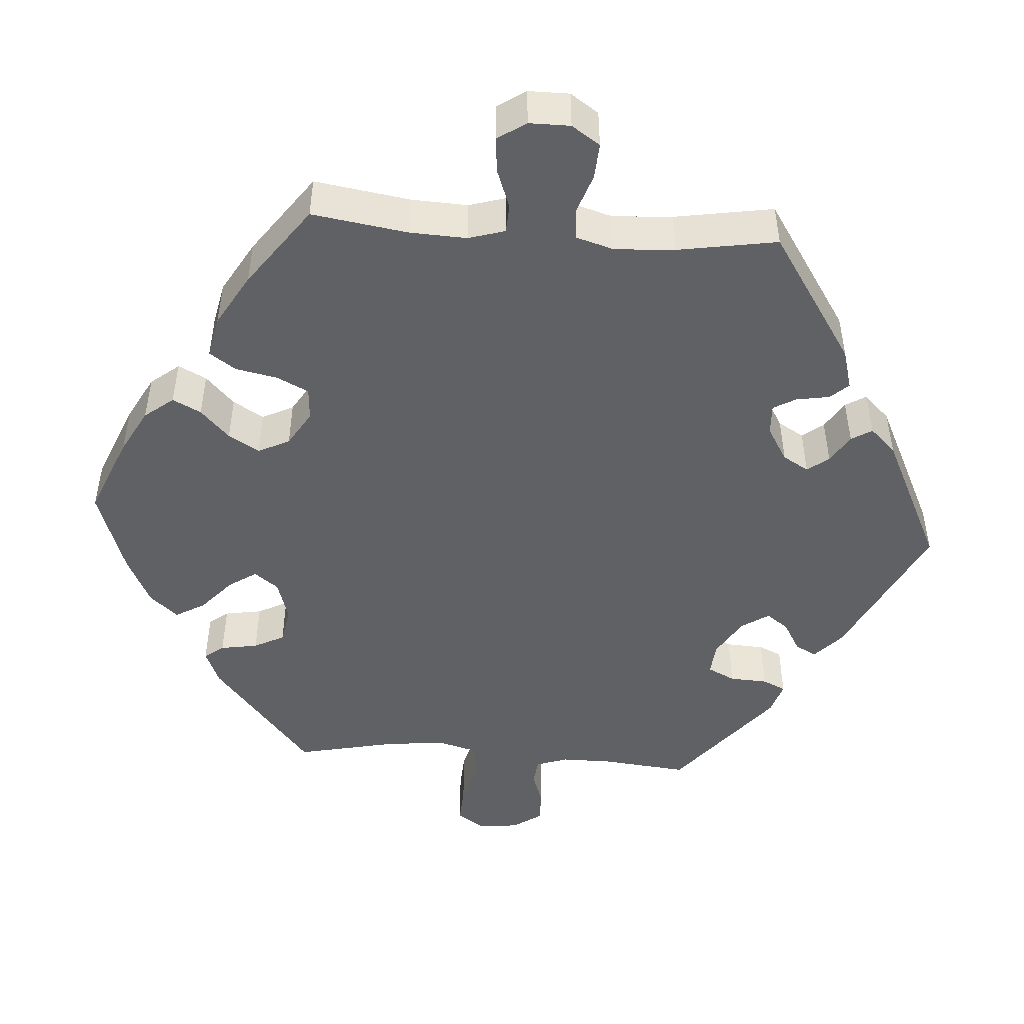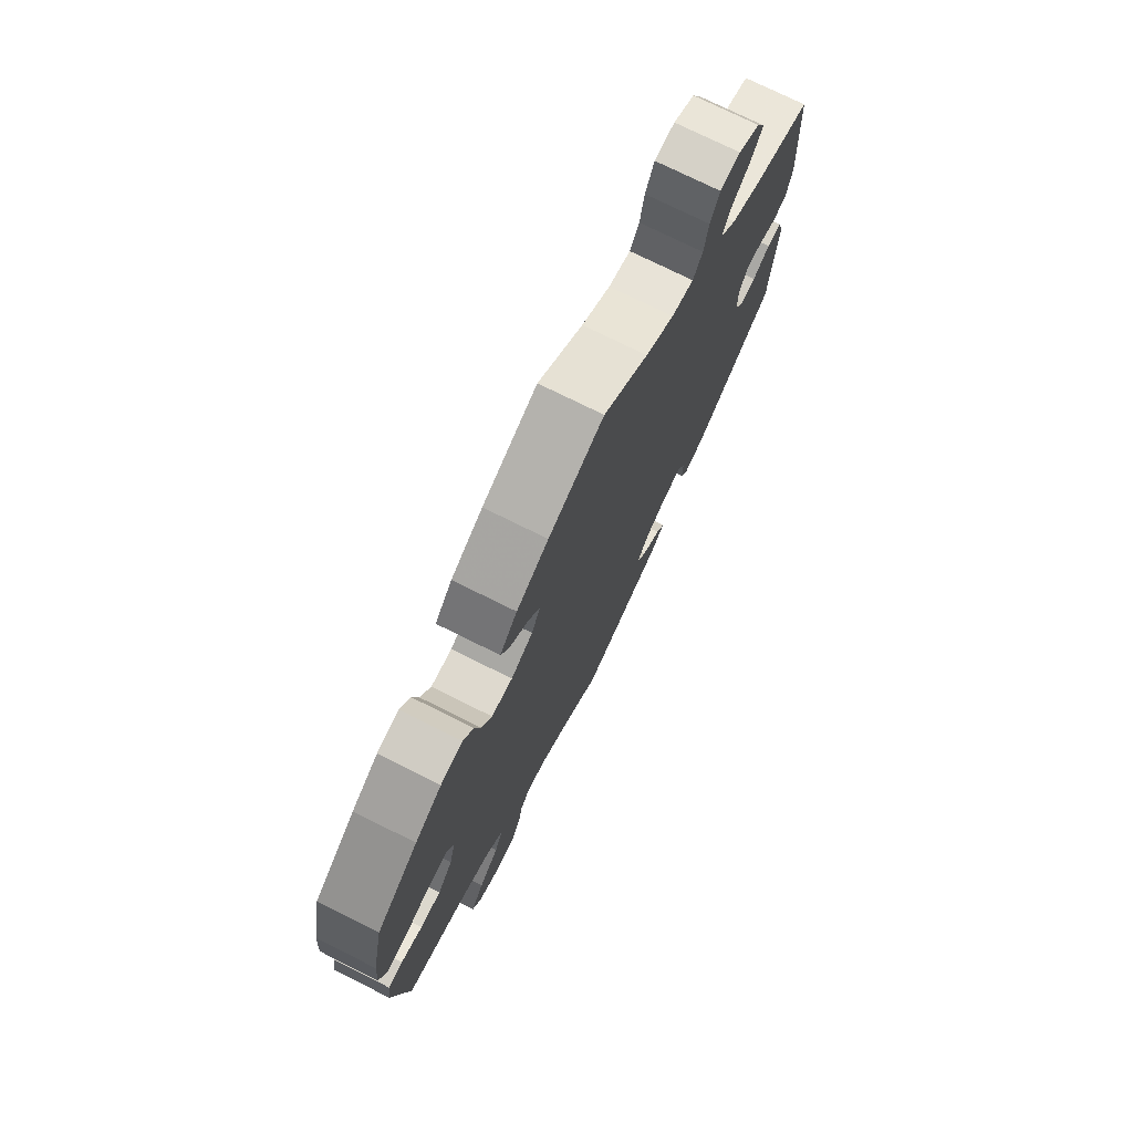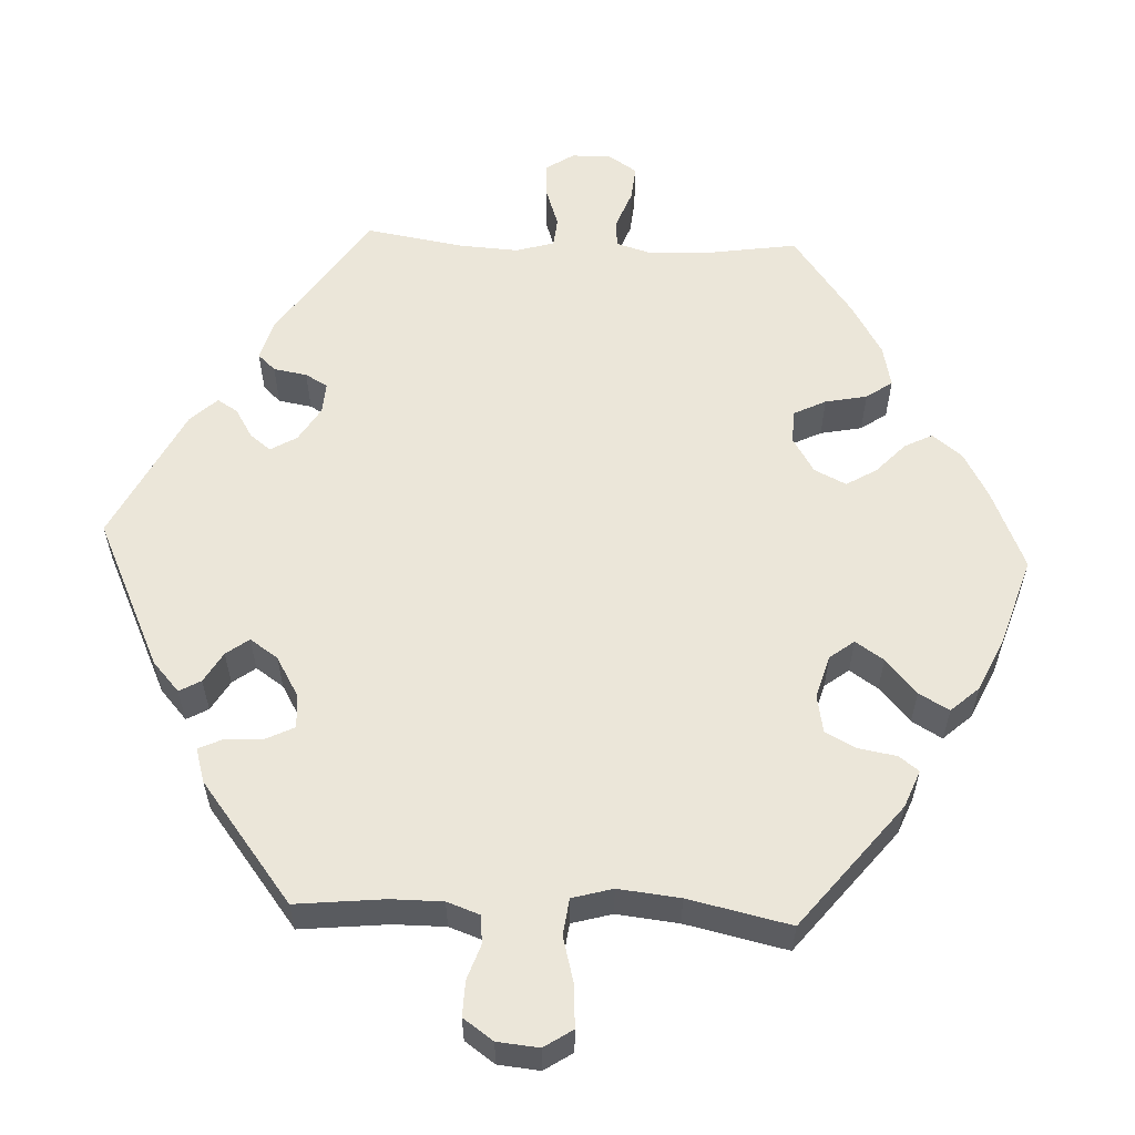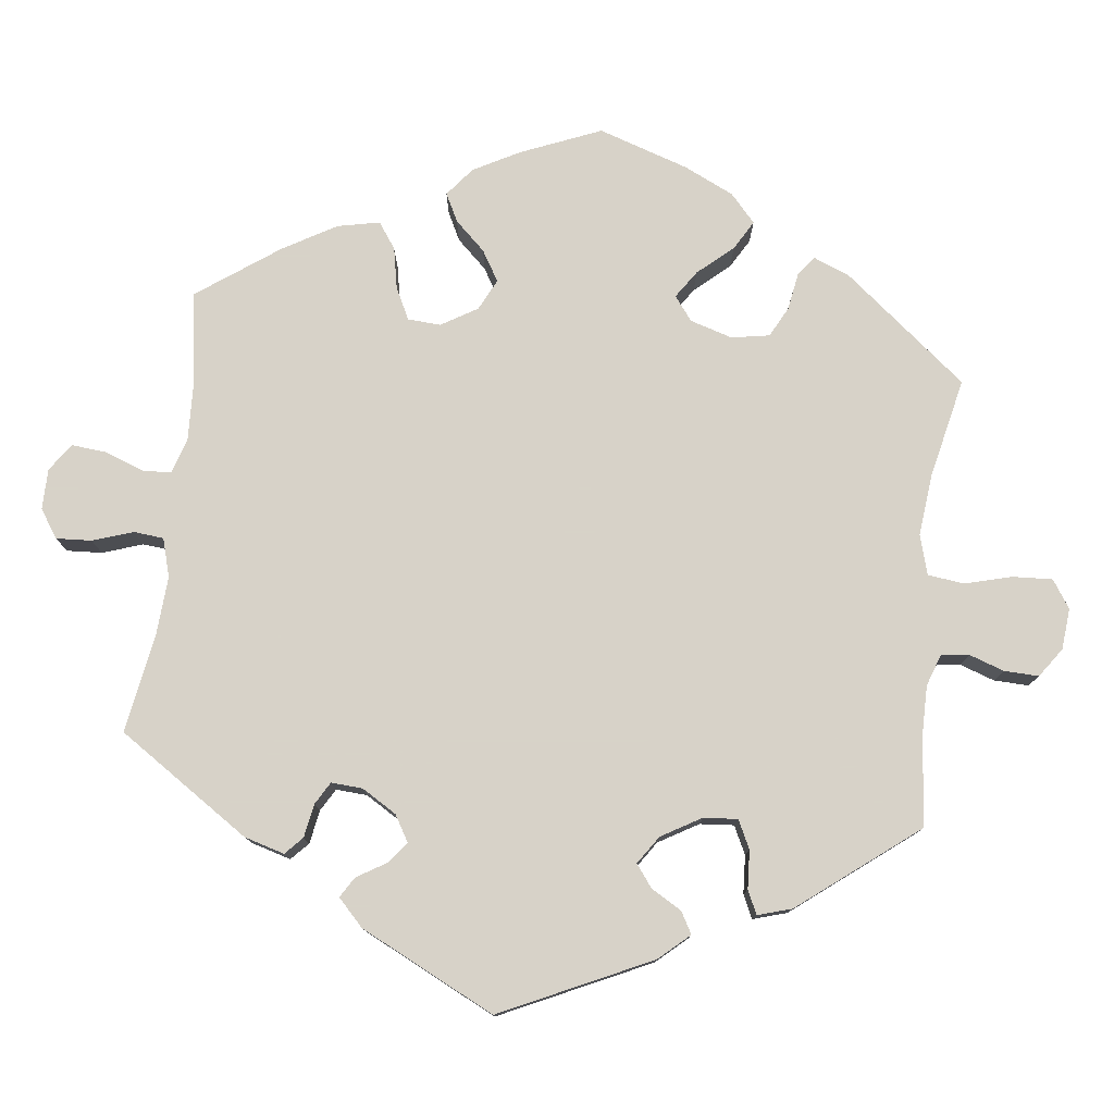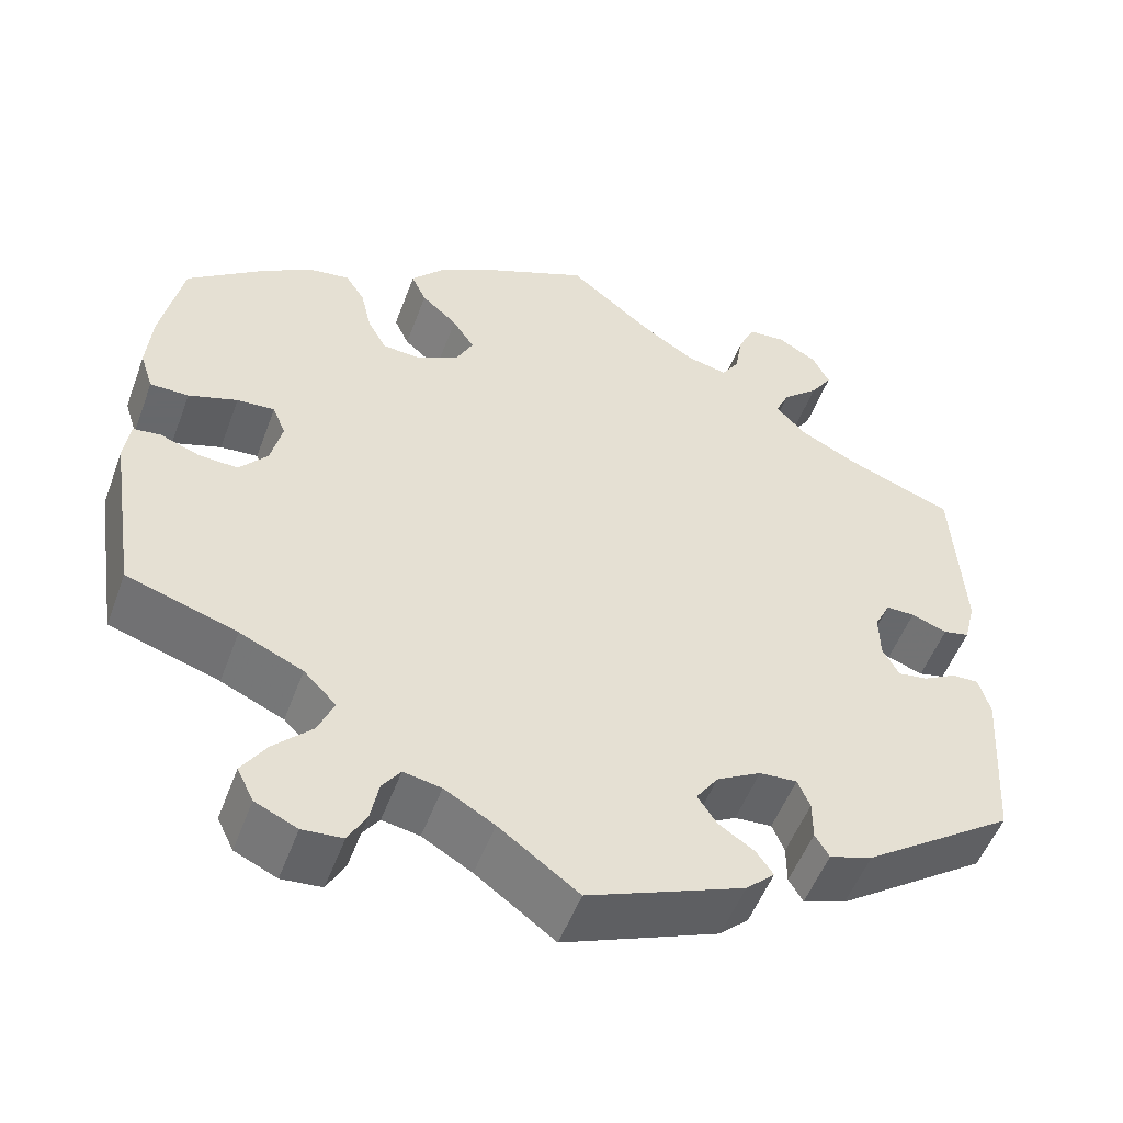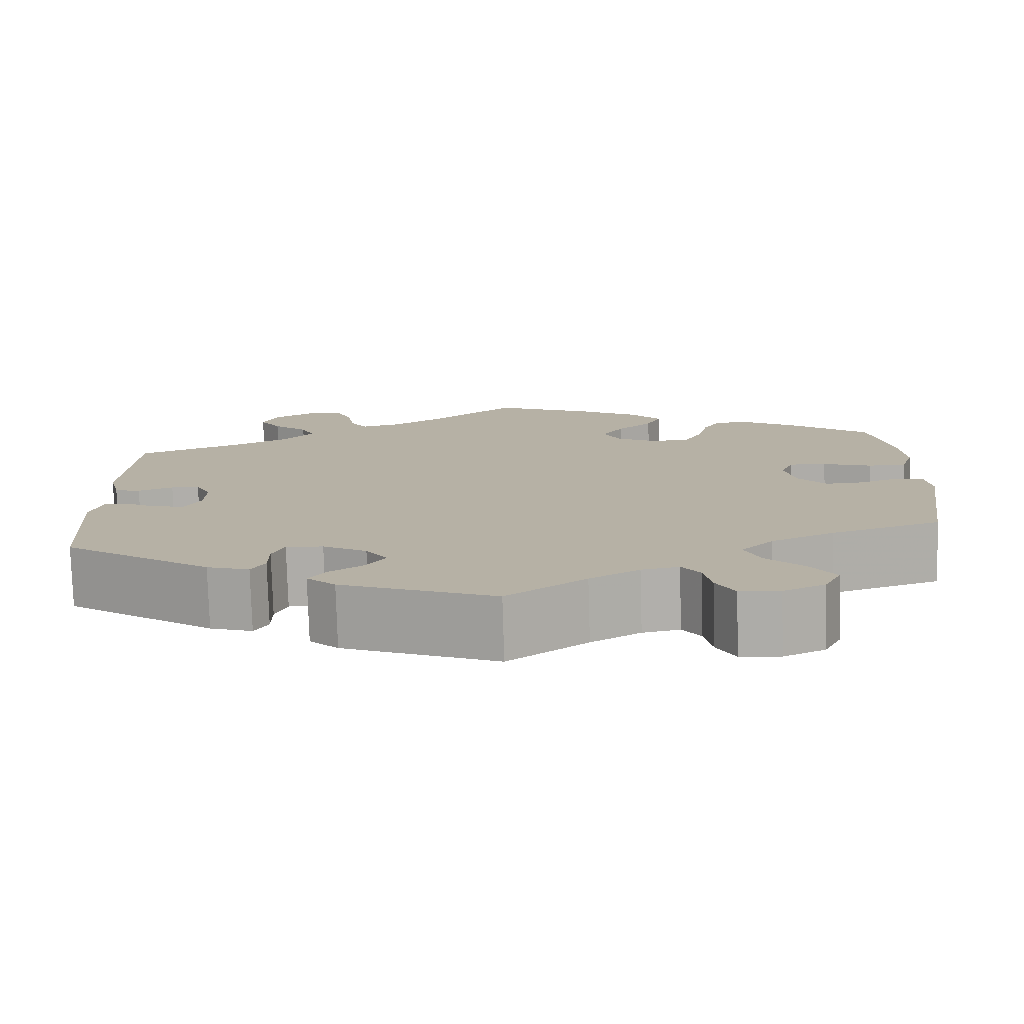
<metadata>
{"format":"obj","ext":"obj","renderer":"f3d","projection":"perspective","resolution":1024,"background":"white","views":[{"elev":-47.0,"azim":25.9,"up":"+Y"},{"elev":75.2,"azim":-63.6,"up":"+Z"},{"elev":57.5,"azim":-147.3,"up":"+Y"},{"elev":77.3,"azim":126.8,"up":"+Y"},{"elev":-52.3,"azim":-20.2,"up":"+Z"},{"elev":-77.8,"azim":-178.3,"up":"+Z"}]}
</metadata>
<code>
v -0.091 0.07 -0.512
v -0.148 0.07 -0.479
v -0.191 0.07 -0.471
v -0.212 0.07 -0.5
v -0.221 0.07 -0.546
v -0.242 0.07 -0.585
v -0.288 0.07 -0.589
v -0.336 0.07 -0.567
v -0.355 0.07 -0.529
v -0.327 0.07 -0.486
v -0.283 0.07 -0.442
v -0.265 0.07 -0.399
v -0.302 0.07 -0.361
v -0.374 0.07 -0.329
v -0.5 0.07 -0.289
v -0.531 0.07 -0.089
v -0.524 0.07 -0.039
v -0.493 0.07 -0.035
v -0.447 0.07 -0.052
v -0.403 0.07 -0.054
v -0.371 0.07 -0.016
v -0.358 0.07 0.039
v -0.373 0.07 0.075
v -0.416 0.07 0.072
v -0.472 0.07 0.053
v -0.516 0.07 0.053
v -0.531 0.07 0.099
v -0.525 0.07 0.17
v -0.5 0.07 0.289
v -0.411 0.07 0.357
v -0.354 0.07 0.392
v -0.307 0.07 0.399
v -0.285 0.07 0.365
v -0.273 0.07 0.313
v -0.251 0.07 0.273
v -0.206 0.07 0.27
v -0.159 0.07 0.296
v -0.14 0.07 0.334
v -0.165 0.07 0.372
v -0.206 0.07 0.408
v -0.223 0.07 0.445
v -0.186 0.07 0.486
v -0.118 0.07 0.525
v 0 0.07 0.578
v 0.096 0.07 0.501
v 0.157 0.07 0.462
v 0.204 0.07 0.451
v 0.224 0.07 0.482
v 0.233 0.07 0.535
v 0.252 0.07 0.576
v 0.295 0.07 0.579
v 0.34 0.07 0.553
v 0.359 0.07 0.514
v 0.334 0.07 0.476
v 0.293 0.07 0.44
v 0.277 0.07 0.405
v 0.312 0.07 0.368
v 0.38 0.07 0.334
v 0.5 0.07 0.289
v 0.512 0.07 0.087
v 0.499 0.07 0.035
v 0.469 0.07 0.028
v 0.428 0.07 0.043
v 0.395 0.07 0.043
v 0.377 0.07 0.007
v 0.378 0.07 -0.045
v 0.397 0.07 -0.079
v 0.431 0.07 -0.074
v 0.469 0.07 -0.053
v 0.5 0.07 -0.052
v 0.513 0.07 -0.097
v 0.5 0.07 -0.289
v 0.327 0.07 -0.409
v 0.278 0.07 -0.425
v 0.262 0.07 -0.398
v 0.262 0.07 -0.353
v 0.248 0.07 -0.32
v 0.205 0.07 -0.323
v 0.154 0.07 -0.352
v 0.129 0.07 -0.388
v 0.151 0.07 -0.421
v 0.192 0.07 -0.448
v 0.211 0.07 -0.475
v 0.178 0.07 -0.506
v 0 0.07 -0.578
v -0.091 0 -0.512
v -0.148 0 -0.479
v -0.191 0 -0.471
v -0.212 0 -0.5
v -0.221 0 -0.546
v -0.242 0 -0.585
v -0.288 0 -0.589
v -0.336 0 -0.567
v -0.355 0 -0.529
v -0.327 0 -0.486
v -0.283 0 -0.442
v -0.265 0 -0.399
v -0.302 0 -0.361
v -0.374 0 -0.329
v -0.5 0 -0.289
v -0.531 0 -0.089
v -0.524 0 -0.039
v -0.493 0 -0.035
v -0.447 0 -0.052
v -0.403 0 -0.054
v -0.371 0 -0.016
v -0.358 0 0.039
v -0.373 0 0.075
v -0.416 0 0.072
v -0.472 0 0.053
v -0.516 0 0.053
v -0.531 0 0.099
v -0.525 0 0.17
v -0.5 0 0.289
v -0.411 0 0.357
v -0.354 0 0.392
v -0.307 0 0.399
v -0.285 0 0.365
v -0.273 0 0.313
v -0.251 0 0.273
v -0.206 0 0.27
v -0.159 0 0.296
v -0.14 0 0.334
v -0.165 0 0.372
v -0.206 0 0.408
v -0.223 0 0.445
v -0.186 0 0.486
v -0.118 0 0.525
v 0 0 0.578
v 0.096 0 0.501
v 0.157 0 0.462
v 0.204 0 0.451
v 0.224 0 0.482
v 0.233 0 0.535
v 0.252 0 0.576
v 0.295 0 0.579
v 0.34 0 0.553
v 0.359 0 0.514
v 0.334 0 0.476
v 0.293 0 0.44
v 0.277 0 0.405
v 0.312 0 0.368
v 0.38 0 0.334
v 0.5 0 0.289
v 0.512 0 0.087
v 0.499 0 0.035
v 0.469 0 0.028
v 0.428 0 0.043
v 0.395 0 0.043
v 0.377 0 0.007
v 0.378 0 -0.045
v 0.397 0 -0.079
v 0.431 0 -0.074
v 0.469 0 -0.053
v 0.5 0 -0.052
v 0.513 0 -0.097
v 0.5 0 -0.289
v 0.327 0 -0.409
v 0.278 0 -0.425
v 0.262 0 -0.398
v 0.262 0 -0.353
v 0.248 0 -0.32
v 0.205 0 -0.323
v 0.154 0 -0.352
v 0.129 0 -0.388
v 0.151 0 -0.421
v 0.192 0 -0.448
v 0.211 0 -0.475
v 0.178 0 -0.506
v 0 0 -0.578
f 84 85 1
f 81 82 83 84
f 80 81 84 1
f 79 80 1 2
f 78 79 2 3
f 73 74 75 76
f 73 76 77
f 72 73 77
f 71 72 77 78
f 68 69 70 71
f 67 68 71 78
f 60 61 62 63
f 58 59 60 63
f 57 58 63 64
f 56 57 64 65
f 52 53 54 55
f 52 55 56
f 51 52 56
f 48 49 50 51
f 47 48 51 56
f 46 47 56 65
f 42 43 44 45
f 39 40 41 42
f 38 39 42 45
f 37 38 45 46
f 31 32 33 34
f 31 34 35
f 30 31 35
f 29 30 35
f 28 29 35 36
f 24 25 26 27
f 23 24 27 28
f 16 17 18 19
f 14 15 16 19
f 13 14 19 20
f 12 13 20 21
f 8 9 10 11
f 6 7 8 11
f 4 5 6 11
f 3 4 11 12
f 66 67 78 3
f 36 37 46 65
f 23 28 36 65
f 22 23 65 66
f 21 22 66
f 3 12 21 66
f 86 170 169
f 169 168 167 166
f 86 169 166 165
f 87 86 165 164
f 88 87 164 163
f 161 160 159 158
f 162 161 158
f 162 158 157
f 163 162 157 156
f 156 155 154 153
f 163 156 153 152
f 148 147 146 145
f 148 145 144 143
f 149 148 143 142
f 150 149 142 141
f 140 139 138 137
f 141 140 137
f 141 137 136
f 136 135 134 133
f 141 136 133 132
f 150 141 132 131
f 130 129 128 127
f 127 126 125 124
f 130 127 124 123
f 131 130 123 122
f 119 118 117 116
f 120 119 116
f 120 116 115
f 120 115 114
f 121 120 114 113
f 112 111 110 109
f 113 112 109 108
f 104 103 102 101
f 104 101 100 99
f 105 104 99 98
f 106 105 98 97
f 96 95 94 93
f 96 93 92 91
f 96 91 90 89
f 97 96 89 88
f 88 163 152 151
f 150 131 122 121
f 150 121 113 108
f 151 150 108 107
f 151 107 106
f 151 106 97 88
f 1 86 87 2
f 2 87 88 3
f 3 88 89 4
f 4 89 90 5
f 5 90 91 6
f 6 91 92 7
f 7 92 93 8
f 8 93 94 9
f 9 94 95 10
f 10 95 96 11
f 11 96 97 12
f 12 97 98 13
f 13 98 99 14
f 14 99 100 15
f 15 100 101 16
f 16 101 102 17
f 17 102 103 18
f 18 103 104 19
f 19 104 105 20
f 20 105 106 21
f 21 106 107 22
f 22 107 108 23
f 23 108 109 24
f 24 109 110 25
f 25 110 111 26
f 26 111 112 27
f 27 112 113 28
f 28 113 114 29
f 29 114 115 30
f 30 115 116 31
f 31 116 117 32
f 32 117 118 33
f 33 118 119 34
f 34 119 120 35
f 35 120 121 36
f 36 121 122 37
f 37 122 123 38
f 38 123 124 39
f 39 124 125 40
f 40 125 126 41
f 41 126 127 42
f 42 127 128 43
f 43 128 129 44
f 44 129 130 45
f 45 130 131 46
f 46 131 132 47
f 47 132 133 48
f 48 133 134 49
f 49 134 135 50
f 50 135 136 51
f 51 136 137 52
f 52 137 138 53
f 53 138 139 54
f 54 139 140 55
f 55 140 141 56
f 56 141 142 57
f 57 142 143 58
f 58 143 144 59
f 59 144 145 60
f 60 145 146 61
f 61 146 147 62
f 62 147 148 63
f 63 148 149 64
f 64 149 150 65
f 65 150 151 66
f 66 151 152 67
f 67 152 153 68
f 68 153 154 69
f 69 154 155 70
f 70 155 156 71
f 71 156 157 72
f 72 157 158 73
f 73 158 159 74
f 74 159 160 75
f 75 160 161 76
f 76 161 162 77
f 77 162 163 78
f 78 163 164 79
f 79 164 165 80
f 80 165 166 81
f 81 166 167 82
f 82 167 168 83
f 83 168 169 84
f 84 169 170 85
f 85 170 86 1

</code>
